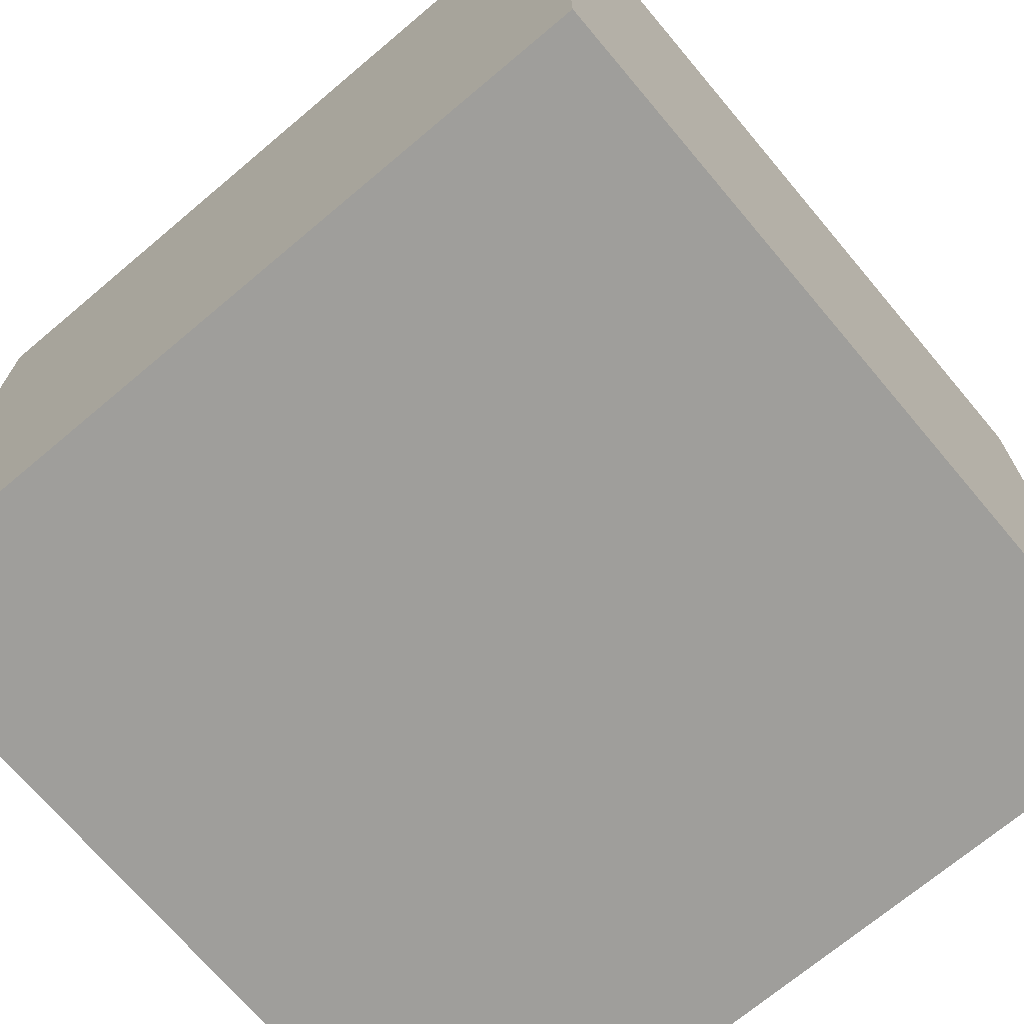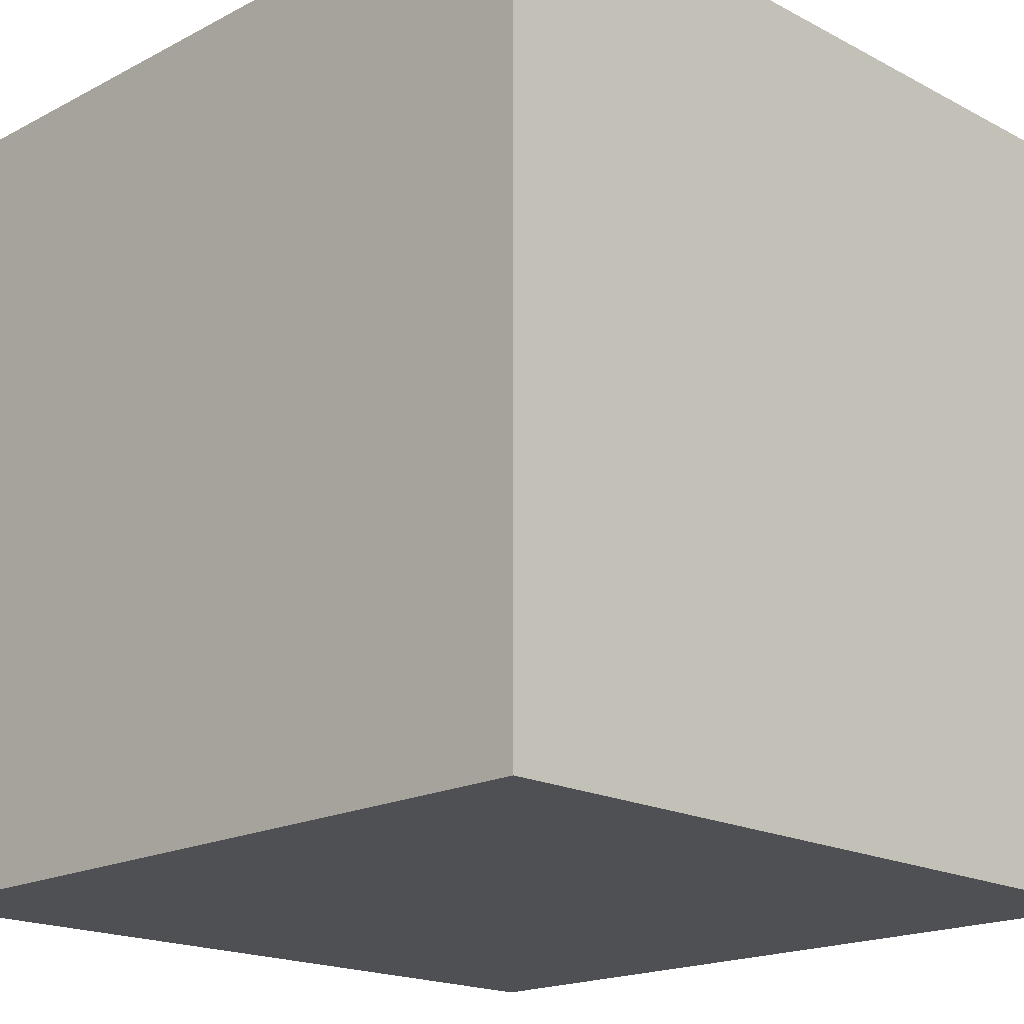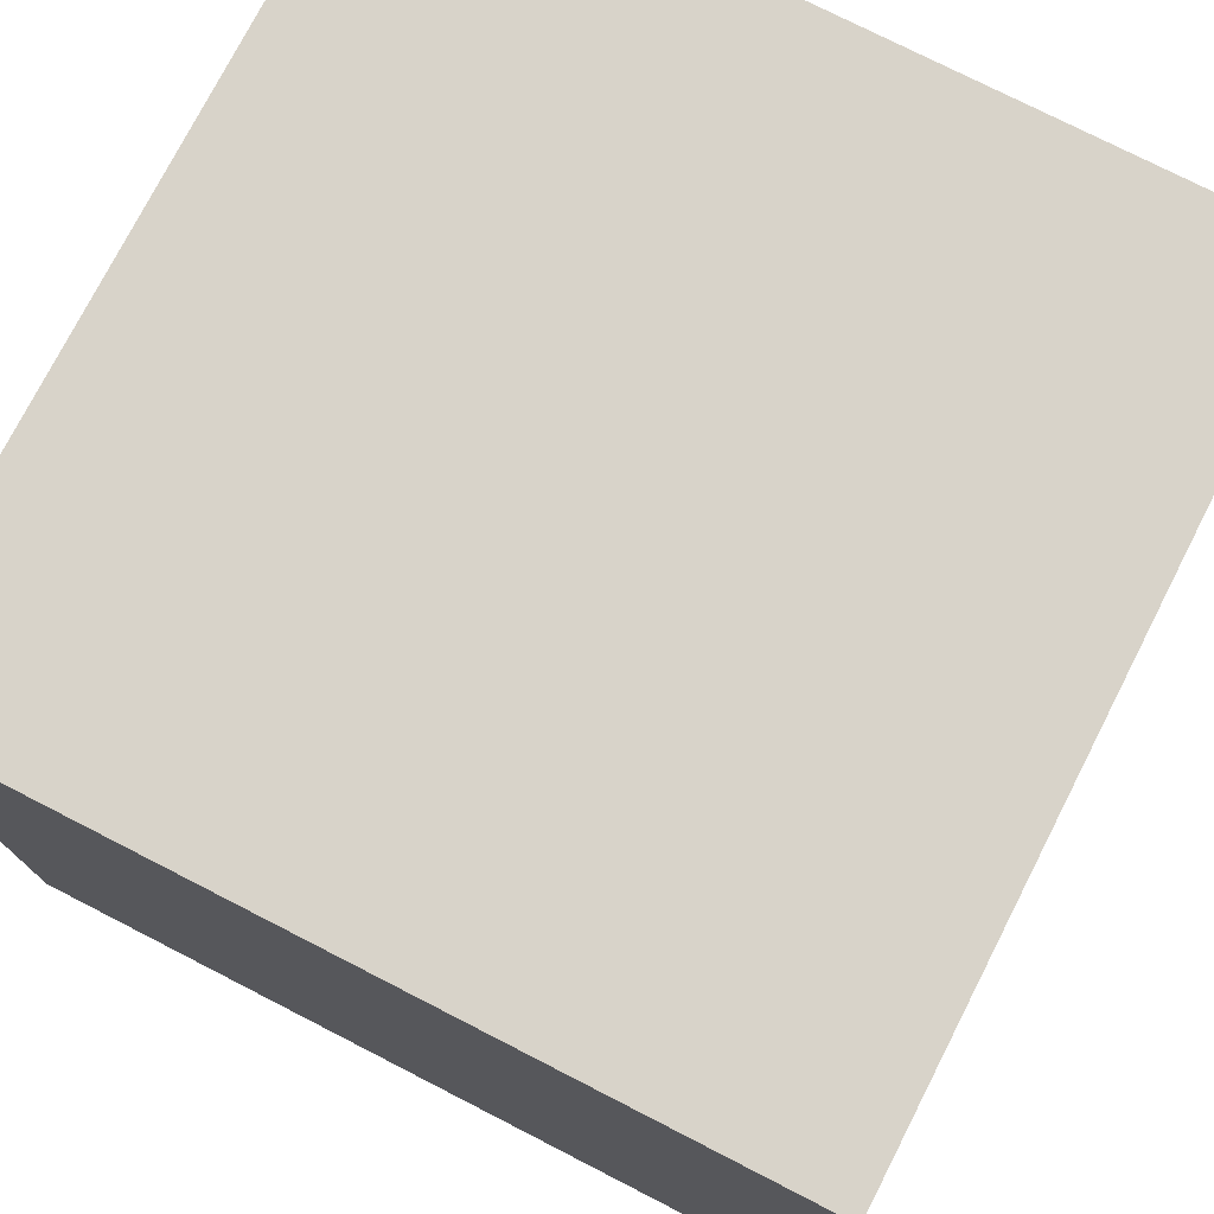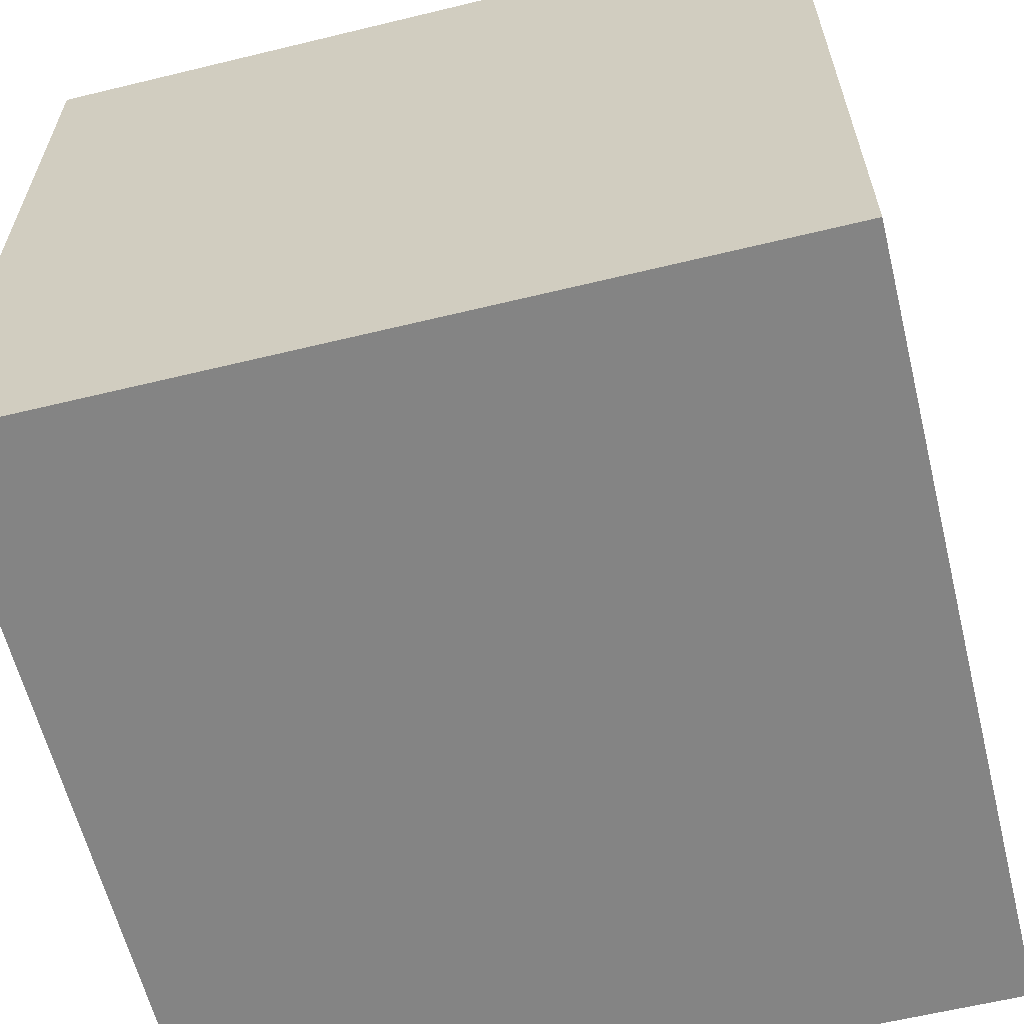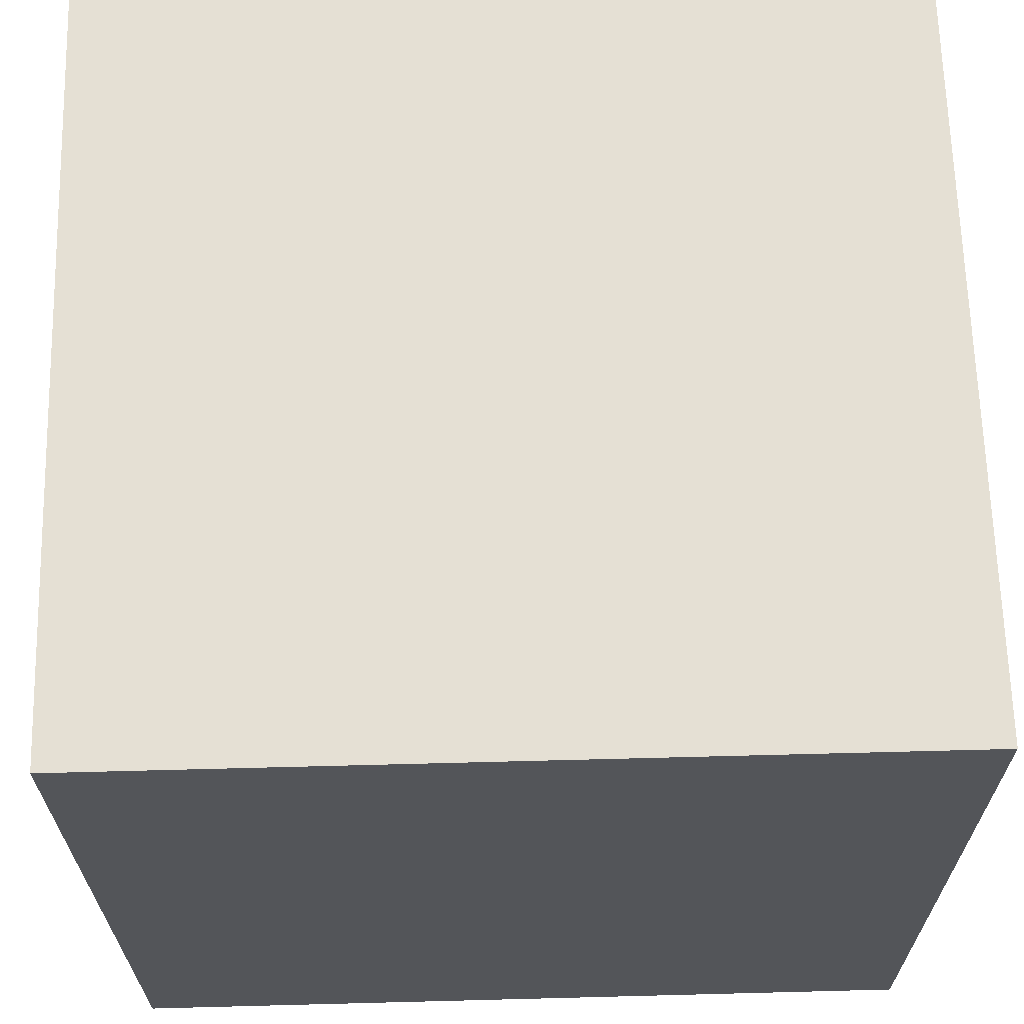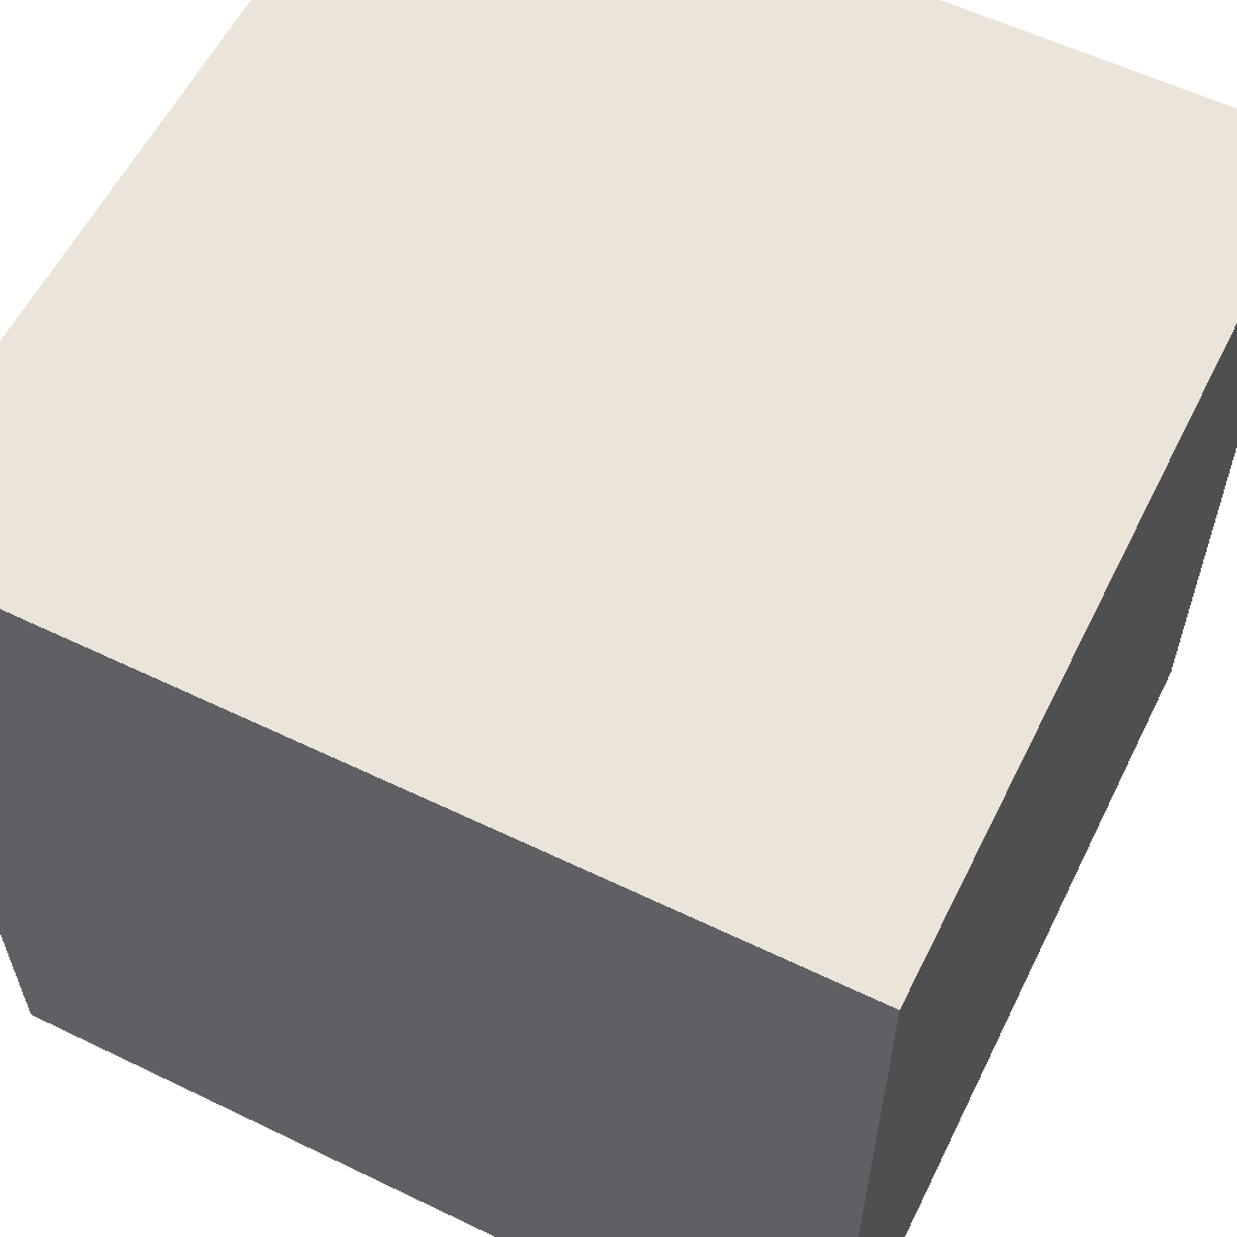
<metadata>
{"format":"obj","ext":"obj","renderer":"f3d","projection":"perspective","resolution":1024,"background":"white","views":[{"elev":-70.8,"azim":-139.9,"up":"+Y"},{"elev":-18.5,"azim":134.9,"up":"+Z"},{"elev":75.9,"azim":117.1,"up":"+Z"},{"elev":-61.3,"azim":-166.1,"up":"+Z"},{"elev":65.9,"azim":-91.5,"up":"+Y"},{"elev":58.8,"azim":116.4,"up":"+Z"}]}
</metadata>
<code>
o overlay
v 1 1 1
v 1 1 0
v 1 0 1
v 1 0 0
v 0 1 0
v 0 1 1
v 0 0 0
v 0 0 1
f 4 7 5 2
f 3 4 2 1
f 8 3 1 6
f 7 8 6 5
f 6 1 2 5
f 7 4 3 8
o 1
v 0.5312 0.09375 0.5625
v 0.9062 0.09375 0.5625
v 0.5312 0.4688 0.5625
v 0.9062 0.4688 0.5625
v 0.9063 0.09375 0.9375
v 0.5313 0.09375 0.9375
v 0.9063 0.4688 0.9375
v 0.5313 0.4688 0.9375
f 12 15 13 10
f 11 12 10 9
f 16 11 9 14
f 15 16 14 13
f 14 9 10 13
f 15 12 11 16
o 2
v 0.4688 0.09375 0.9375
v 0.4688 0.4688 0.9375
v 0.4688 0.09375 0.5625
v 0.4688 0.4687 0.5625
v 0.09375 0.4688 0.9375
v 0.09375 0.09375 0.9375
v 0.09375 0.4687 0.5625
v 0.09375 0.09375 0.5625
f 20 23 21 18
f 19 20 18 17
f 24 19 17 22
f 23 24 22 21
f 22 17 18 21
f 23 20 19 24
o 3
v 0.09375 0.4688 0.4375
v 0.4688 0.4688 0.4375
v 0.09375 0.09375 0.4375
v 0.4688 0.09375 0.4375
v 0.4687 0.4688 0.0625
v 0.09375 0.4688 0.0625
v 0.4687 0.09375 0.0625
v 0.09375 0.09375 0.0625
f 28 31 29 26
f 27 28 26 25
f 32 27 25 30
f 31 32 30 29
f 30 25 26 29
f 31 28 27 32
o 4
v 0.9062 0.09375 0.0625
v 0.9063 0.4687 0.0625
v 0.5312 0.09375 0.0625
v 0.5313 0.4687 0.0625
v 0.9062 0.4688 0.4375
v 0.9062 0.09375 0.4375
v 0.5313 0.4688 0.4375
v 0.5312 0.09375 0.4375
f 36 39 37 34
f 35 36 34 33
f 40 35 33 38
f 39 40 38 37
f 38 33 34 37
f 39 36 35 40
o 5
v 0.5312 0.9062 0.0625
v 0.5312 0.9062 0.4375
v 0.5312 0.5312 0.0625
v 0.5312 0.5312 0.4375
v 0.9062 0.9062 0.4375
v 0.9062 0.9062 0.0625
v 0.9062 0.5312 0.4375
v 0.9062 0.5312 0.0625
f 44 47 45 42
f 43 44 42 41
f 48 43 41 46
f 47 48 46 45
f 46 41 42 45
f 47 44 43 48
o 6
v 0.9062 0.5313 0.9375
v 0.9062 0.9063 0.9375
v 0.9062 0.5312 0.5625
v 0.9062 0.9062 0.5625
v 0.5312 0.9063 0.9375
v 0.5312 0.5313 0.9375
v 0.5312 0.9062 0.5625
v 0.5312 0.5312 0.5625
f 52 55 53 50
f 51 52 50 49
f 56 51 49 54
f 55 56 54 53
f 54 49 50 53
f 55 52 51 56
o 7
v 0.4688 0.9062 0.5625
v 0.09375 0.9062 0.5625
v 0.4688 0.5312 0.5625
v 0.09375 0.5312 0.5625
v 0.09375 0.9062 0.9375
v 0.4687 0.9062 0.9375
v 0.09375 0.5312 0.9375
v 0.4687 0.5312 0.9375
f 60 63 61 58
f 59 60 58 57
f 64 59 57 62
f 63 64 62 61
f 62 57 58 61
f 63 60 59 64
o 8
v 0.4688 0.9062 0.4375
v 0.4688 0.9062 0.0625
v 0.4688 0.5312 0.4375
v 0.4688 0.5312 0.0625
v 0.09375 0.9062 0.0625
v 0.09375 0.9062 0.4375
v 0.09375 0.5312 0.0625
v 0.09375 0.5312 0.4375
f 68 71 69 66
f 67 68 66 65
f 72 67 65 70
f 71 72 70 69
f 70 65 66 69
f 71 68 67 72
o base
v 0.625 0.625 0.625
v 0.625 0.625 0.375
v 0.625 0.375 0.625
v 0.625 0.375 0.375
v 0.375 0.625 0.375
v 0.375 0.625 0.625
v 0.375 0.375 0.375
v 0.375 0.375 0.625
f 76 79 77 74
f 75 76 74 73
f 80 75 73 78
f 79 80 78 77
f 78 73 74 77
f 79 76 75 80

</code>
